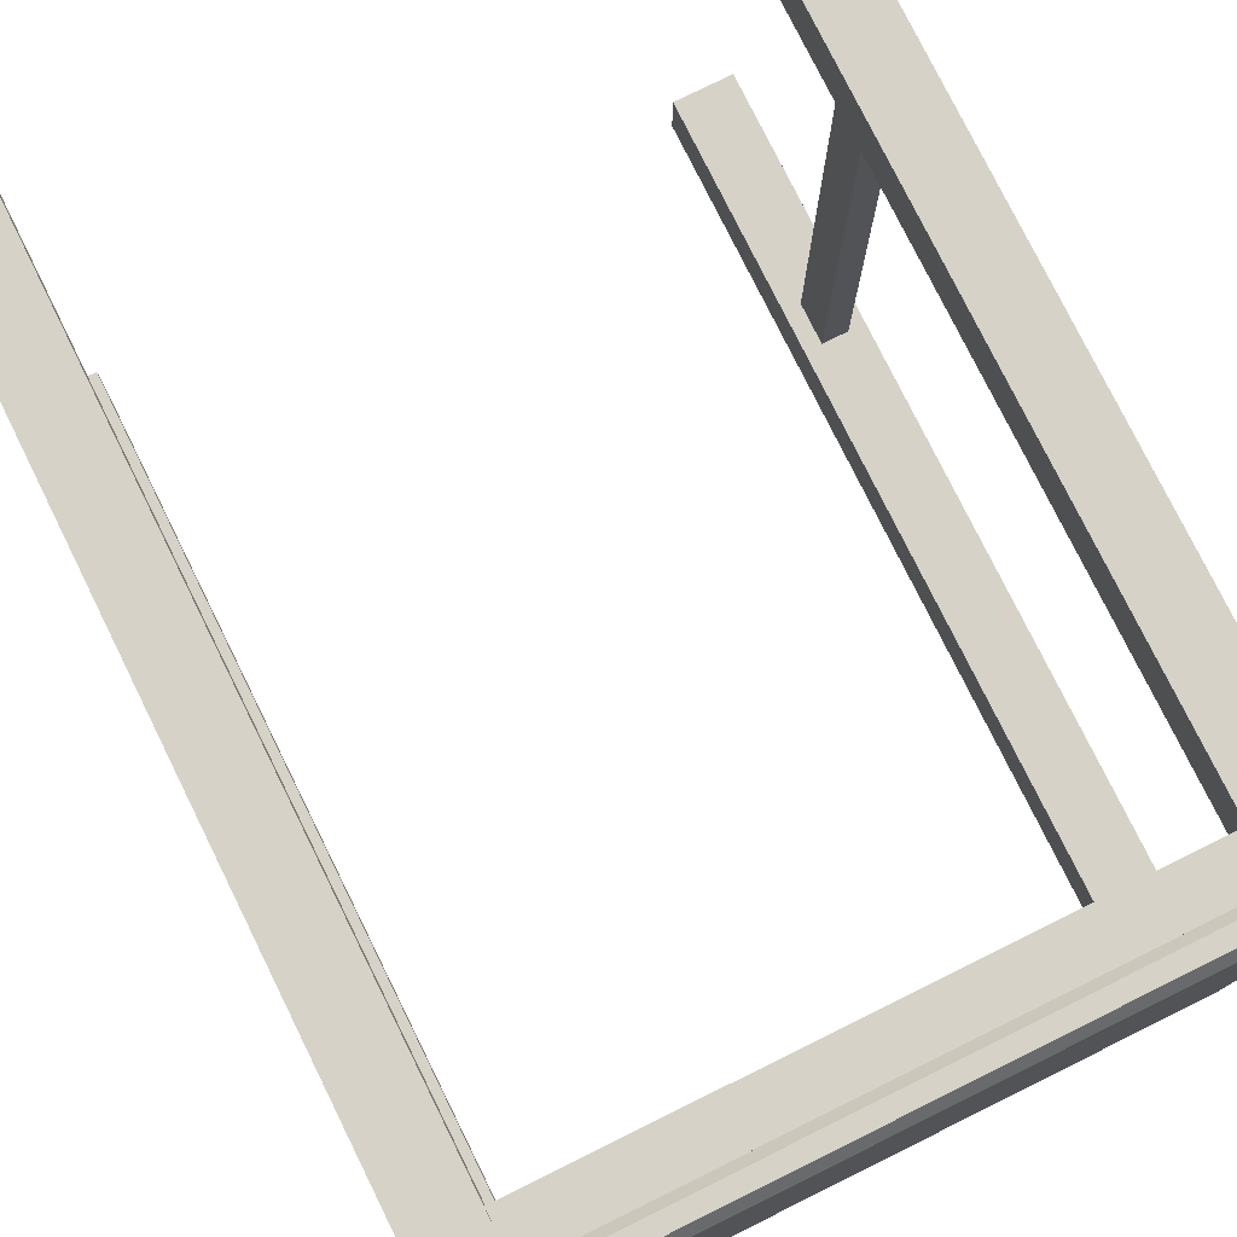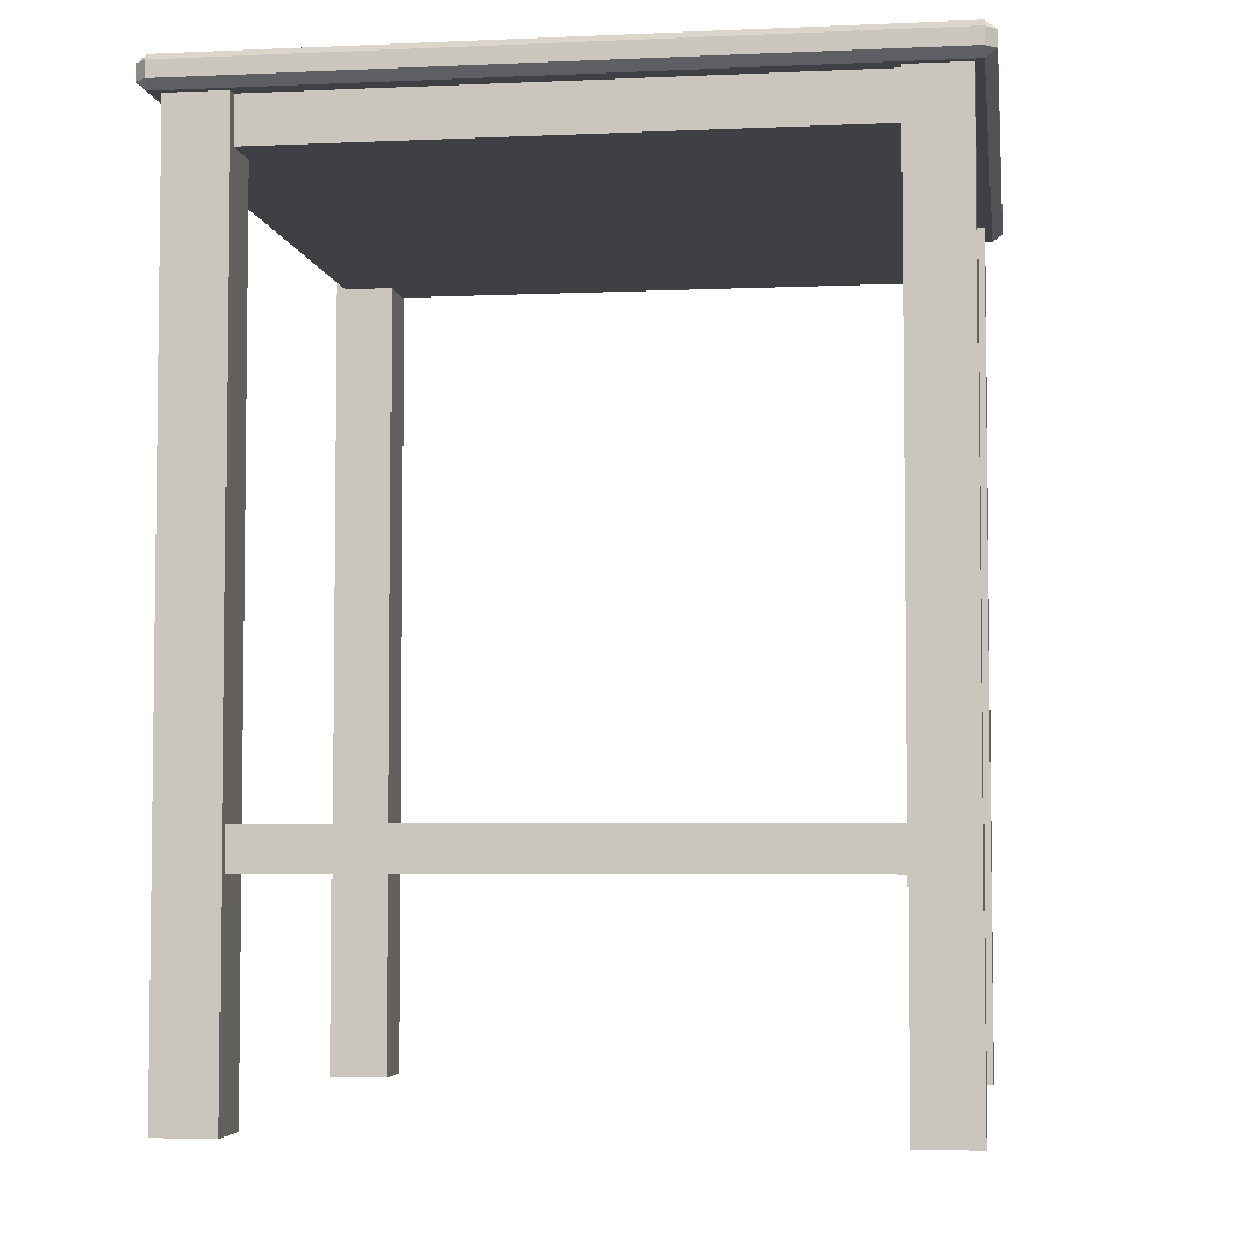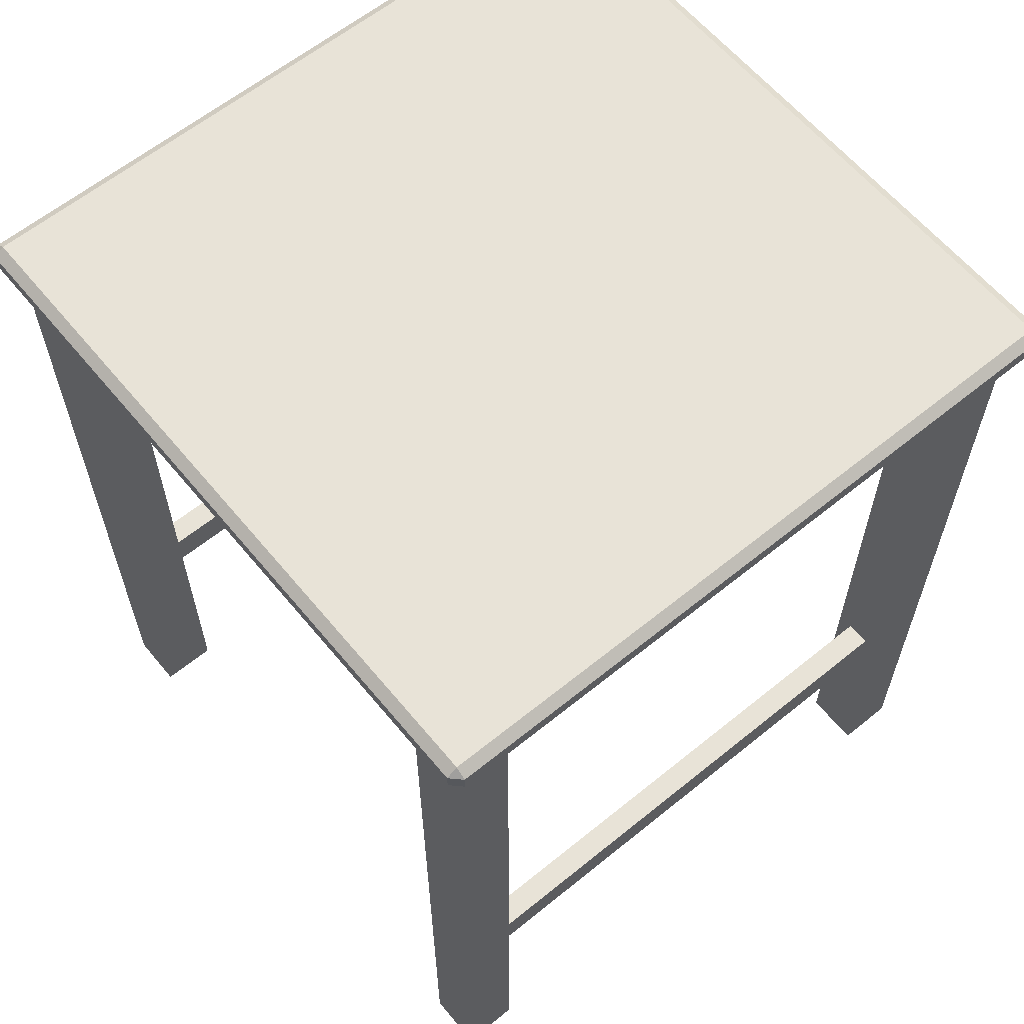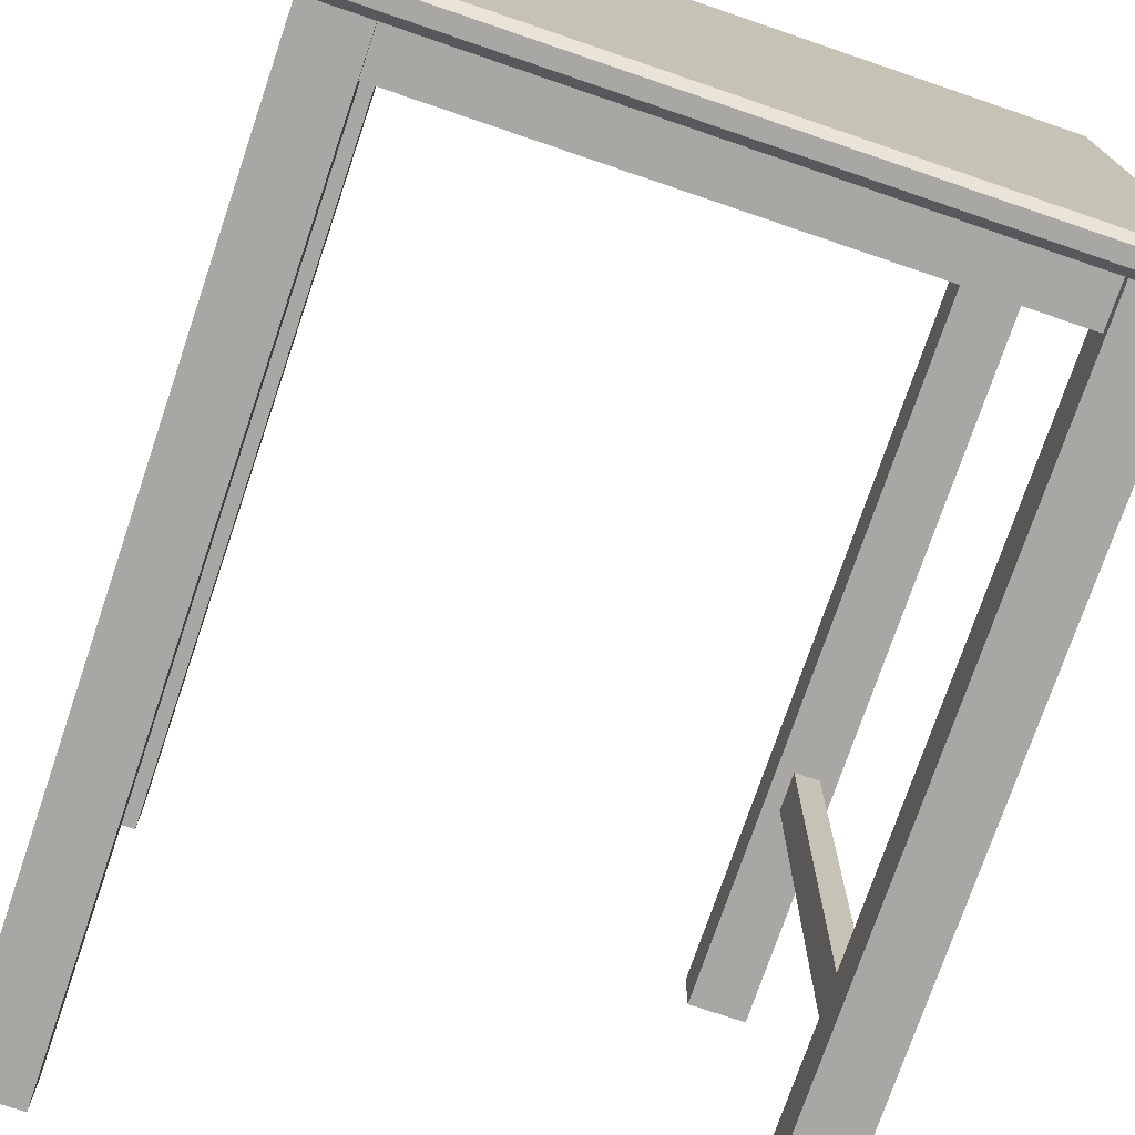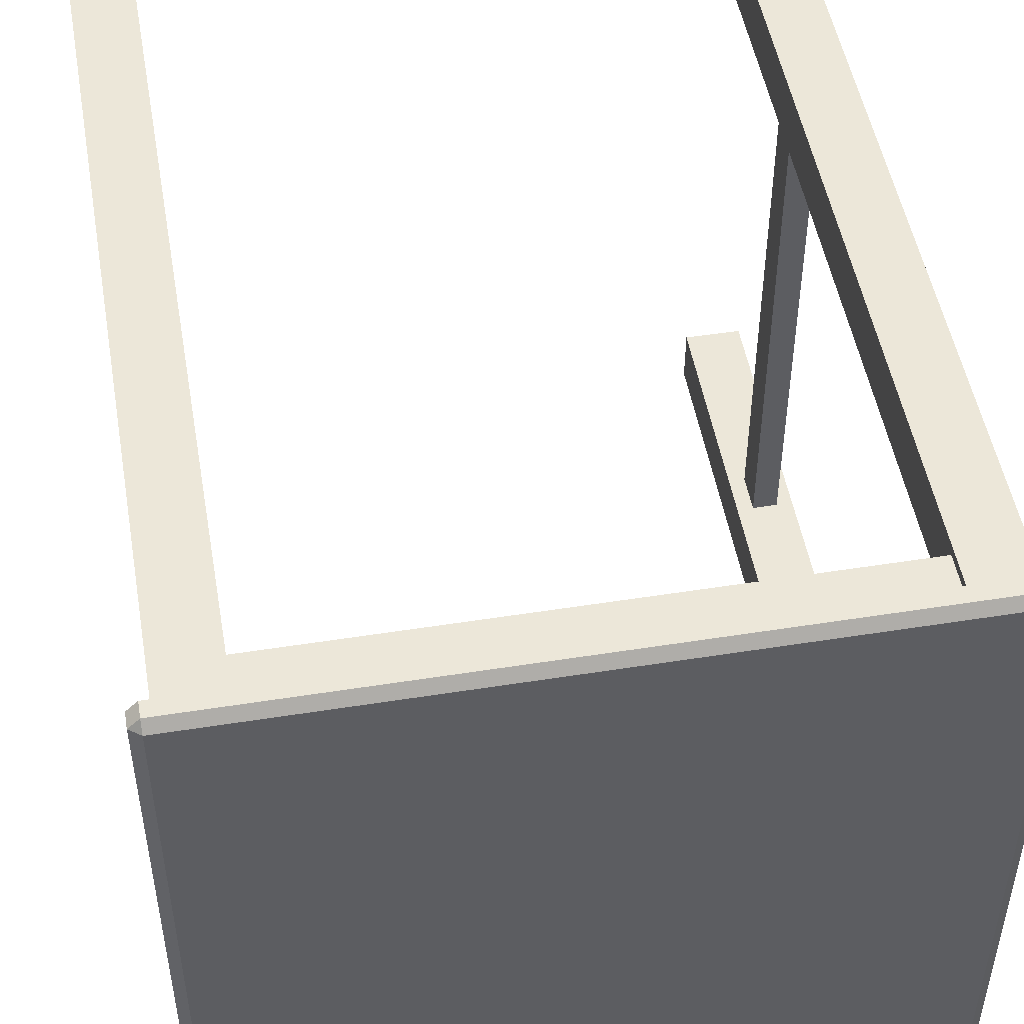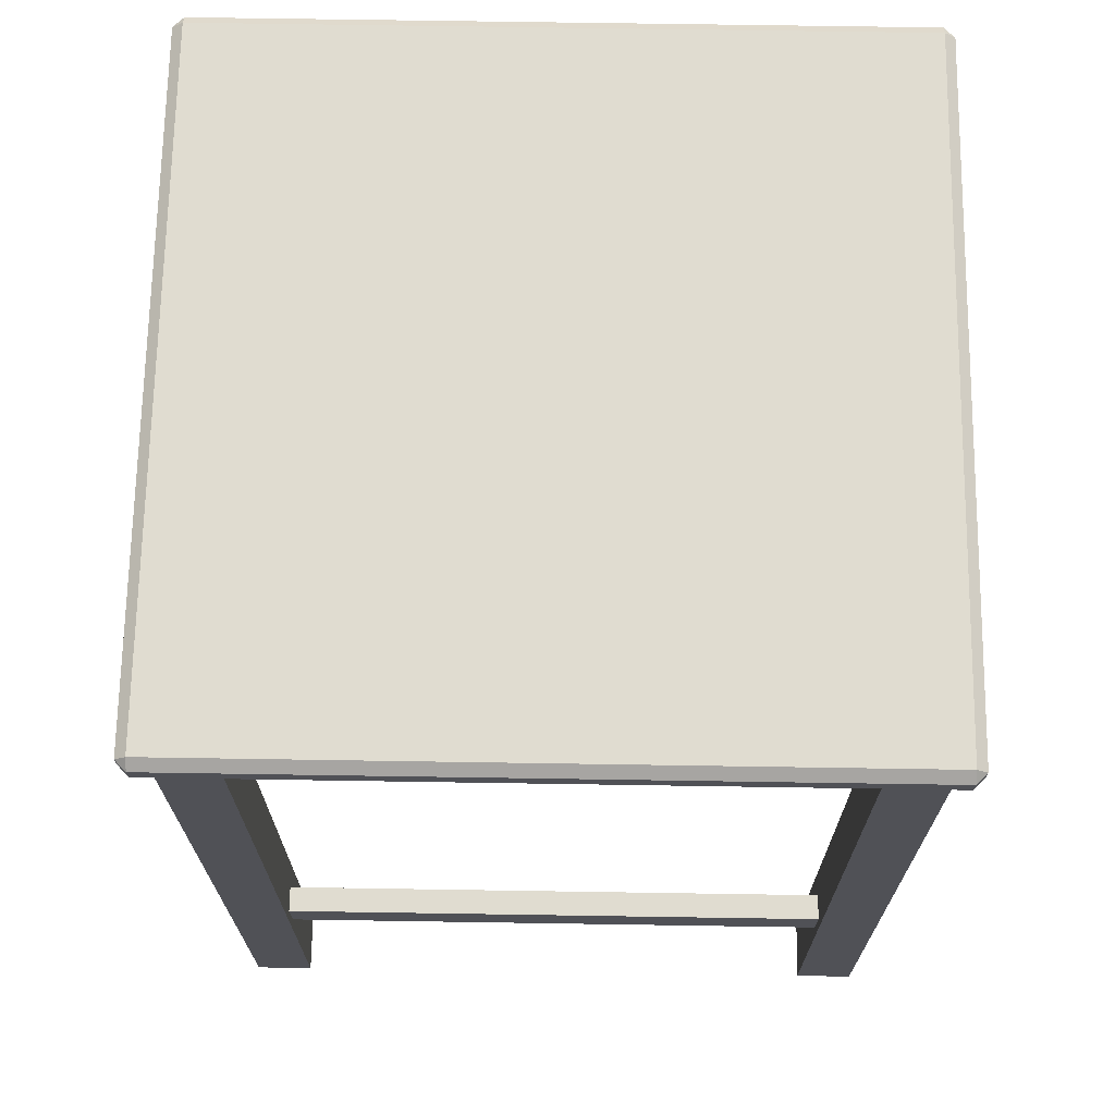
<metadata>
{"format":"obj","ext":"obj","renderer":"f3d","projection":"perspective","resolution":1024,"background":"white","views":[{"elev":77.8,"azim":153.7,"up":"+Z"},{"elev":-4.7,"azim":98.1,"up":"+Y"},{"elev":61.7,"azim":-129.5,"up":"+Y"},{"elev":-74.5,"azim":161.2,"up":"+Z"},{"elev":49.9,"azim":170.1,"up":"+Z"},{"elev":69.5,"azim":90.9,"up":"+Y"}]}
</metadata>
<code>
v -6.384 15.56 6.194
v -6.194 15.42 6.194
v -6.194 15.56 6.384
v 6.194 15.42 6.194
v 6.384 15.56 6.194
v 6.194 15.56 6.384
v -6.194 15.98 6.194
v -6.384 15.84 6.194
v -6.194 15.84 6.384
v 6.384 15.84 6.194
v 6.194 15.98 6.194
v 6.194 15.84 6.384
v -6.194 15.84 -6.384
v -6.384 15.84 -6.194
v -6.194 15.98 -6.194
v 6.384 15.84 -6.194
v 6.194 15.84 -6.384
v 6.194 15.98 -6.194
v -6.194 15.42 -6.194
v -6.384 15.56 -6.194
v -6.194 15.56 -6.384
v 6.384 15.56 -6.194
v 6.194 15.42 -6.194
v 6.194 15.56 -6.384
v -5.859 14.61 5.859
v 5.859 14.61 5.859
v -5.859 15.87 5.859
v 5.859 15.87 5.859
v -5.859 15.87 -5.859
v 5.859 15.87 -5.859
v -5.859 14.61 -5.859
v 5.859 14.61 -5.859
v 5.003 -0.04731 6.018
v 6.059 -0.04731 6.018
v 5.003 15.78 6.018
v 6.059 15.78 6.018
v 5.003 15.78 4.962
v 6.059 15.78 4.962
v 5.003 -0.04731 4.962
v 6.059 -0.04731 4.962
v 5.003 -0.04731 -5
v 6.059 -0.04731 -5
v 5.003 15.78 -5
v 6.059 15.78 -5
v 5.003 15.78 -6.057
v 6.059 15.78 -6.057
v 5.003 -0.04731 -6.057
v 6.059 -0.04731 -6.057
v -5.971 -0.04731 6.018
v -4.914 -0.04731 6.018
v -5.971 15.78 6.018
v -4.914 15.78 6.018
v -5.971 15.78 4.962
v -4.914 15.78 4.962
v -5.971 -0.04731 4.962
v -4.914 -0.04731 4.962
v -5.971 -0.04731 -5
v -4.914 -0.04731 -5
v -5.971 15.78 -5
v -4.914 15.78 -5
v -5.971 15.78 -6.057
v -4.914 15.78 -6.057
v -5.971 -0.04731 -6.057
v -4.914 -0.04731 -6.057
v -5.672 3.778 5.284
v -5.214 3.778 5.284
v -5.672 4.502 5.284
v -5.214 4.502 5.284
v -5.672 4.502 -5.5
v -5.214 4.502 -5.5
v -5.672 3.778 -5.5
v -5.214 3.778 -5.5
v 5.43 3.778 5.284
v 5.889 3.778 5.284
v 5.43 4.502 5.284
v 5.889 4.502 5.284
v 5.43 4.502 -5.5
v 5.889 4.502 -5.5
v 5.43 3.778 -5.5
v 5.889 3.778 -5.5
g pCube9
f 19 23 4 2
f 6 12 9 3
f 8 14 20 1
f 22 16 10 5
f 11 18 15 7
f 17 24 21 13
f 2 1 20 19
f 3 2 4 6
f 1 3 9 8
f 5 4 23 22
f 6 5 10 12
f 8 7 15 14
f 7 9 12 11
f 11 10 16 18
f 14 13 21 20
f 13 15 18 17
f 17 16 22 24
f 19 21 24 23
f 1 2 3
f 4 5 6
f 7 8 9
f 10 11 12
f 13 14 15
f 16 17 18
f 19 20 21
f 22 23 24
f 25 26 28 27
f 27 28 30 29
f 29 30 32 31
f 31 32 26 25
f 26 32 30 28
f 31 25 27 29
f 33 34 36 35
f 35 36 38 37
f 37 38 40 39
f 39 40 34 33
f 34 40 38 36
f 39 33 35 37
f 41 42 44 43
f 43 44 46 45
f 45 46 48 47
f 47 48 42 41
f 42 48 46 44
f 47 41 43 45
f 49 50 52 51
f 51 52 54 53
f 53 54 56 55
f 55 56 50 49
f 50 56 54 52
f 55 49 51 53
f 57 58 60 59
f 59 60 62 61
f 61 62 64 63
f 63 64 58 57
f 58 64 62 60
f 63 57 59 61
f 65 66 68 67
f 67 68 70 69
f 69 70 72 71
f 71 72 66 65
f 66 72 70 68
f 71 65 67 69
f 73 74 76 75
f 75 76 78 77
f 77 78 80 79
f 79 80 74 73
f 74 80 78 76
f 79 73 75 77

</code>
